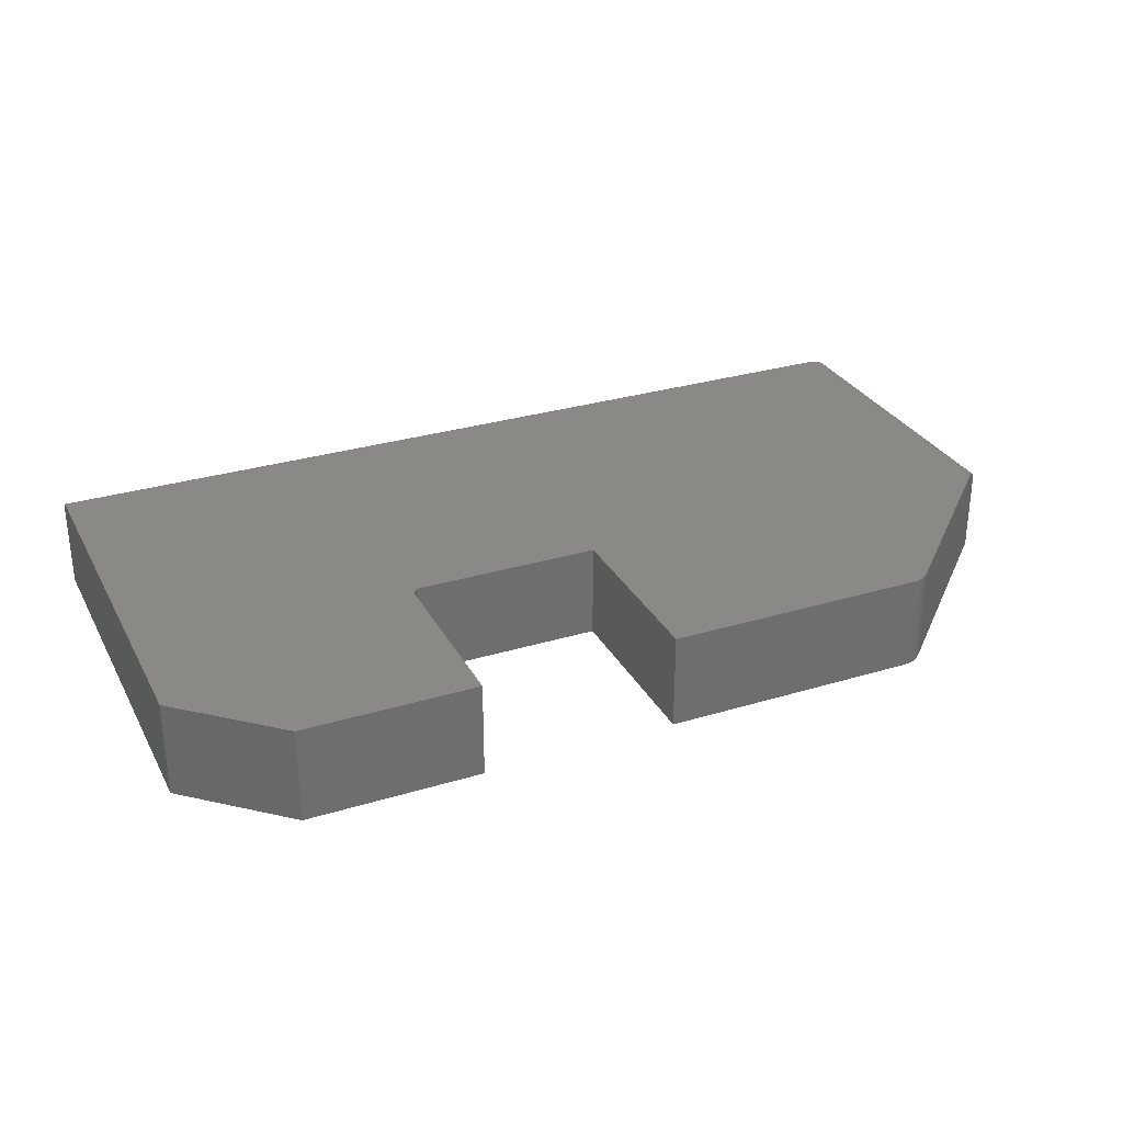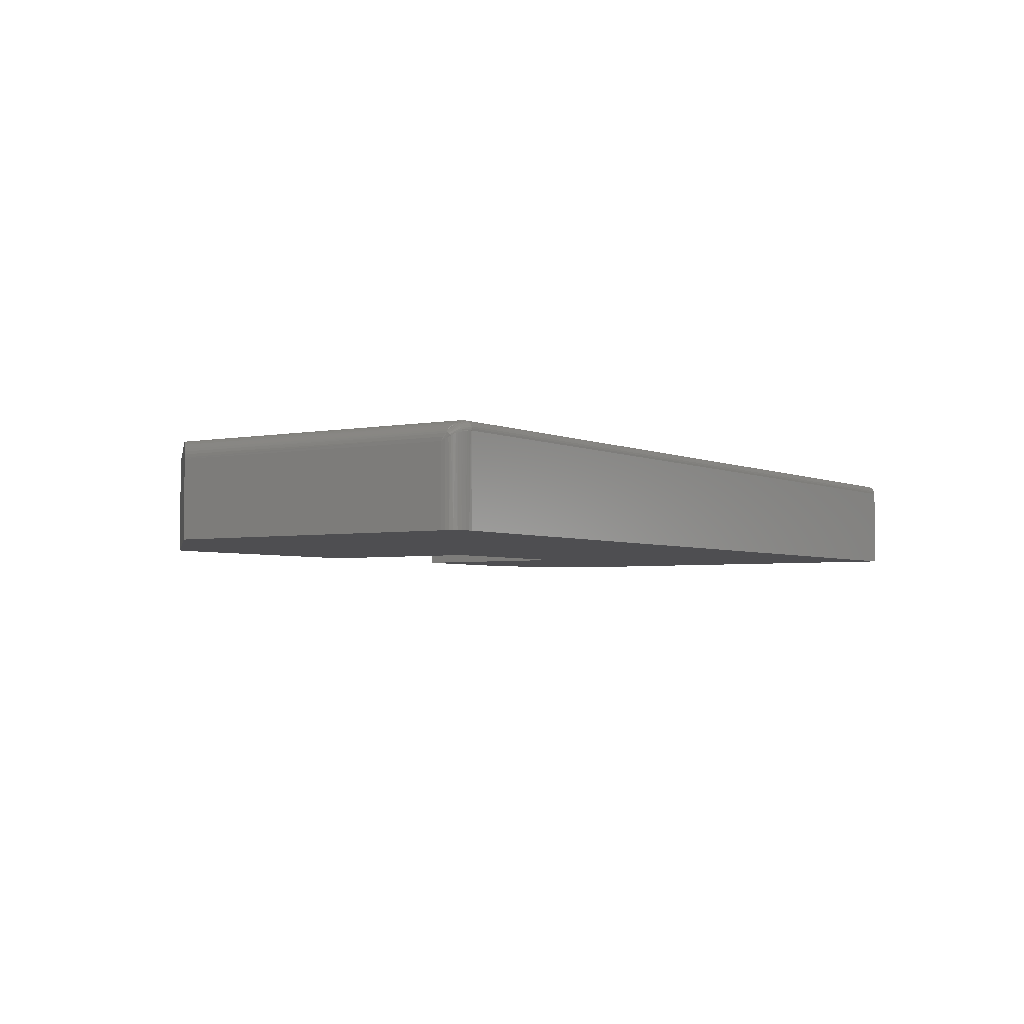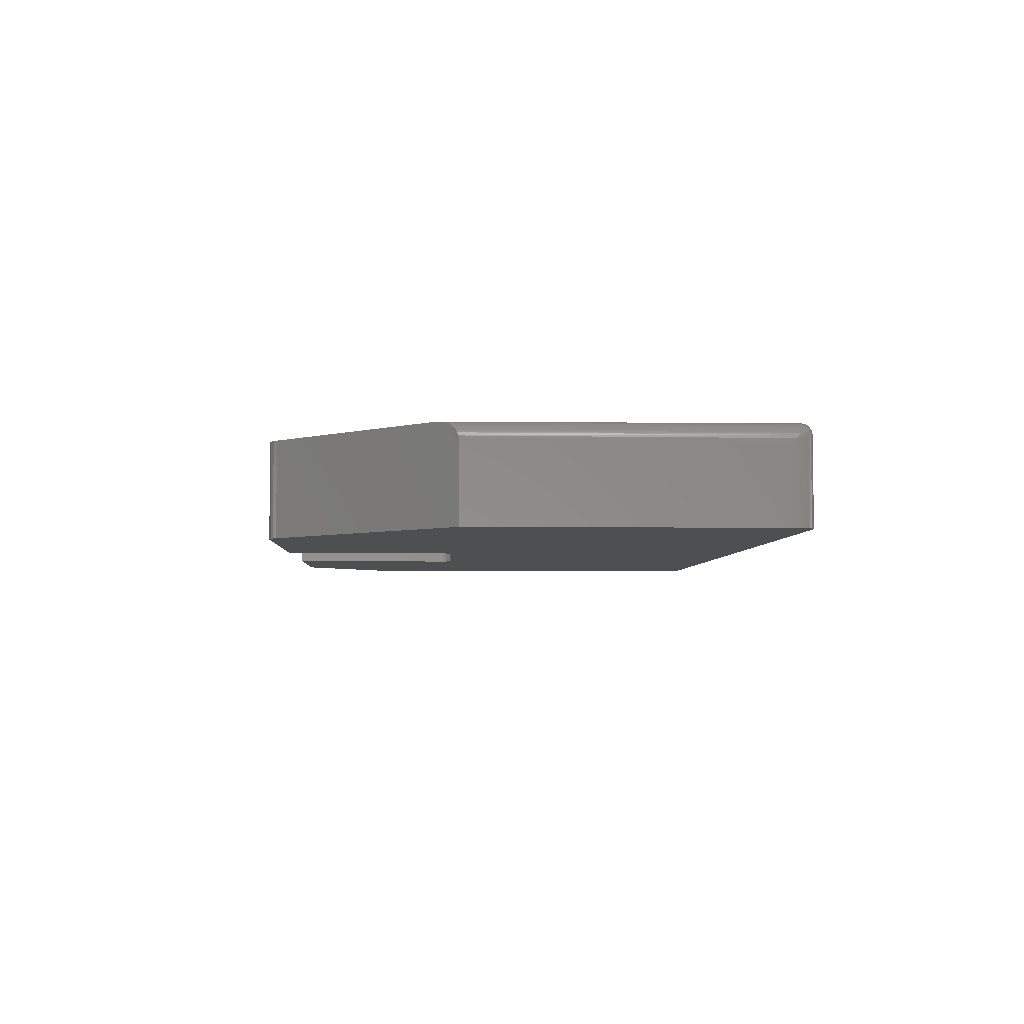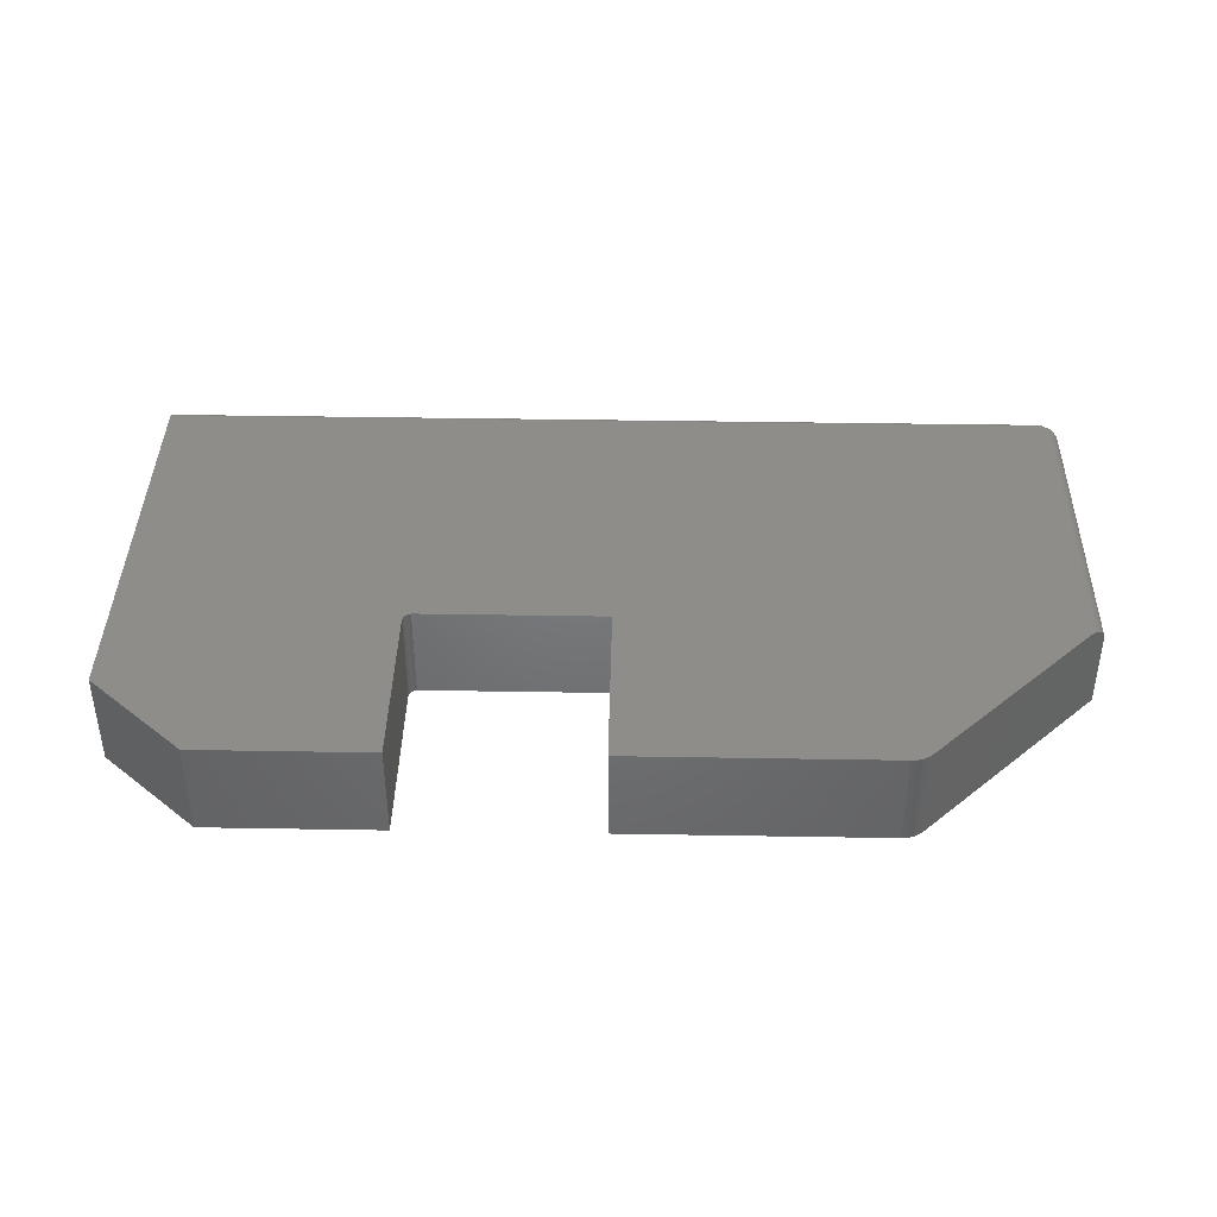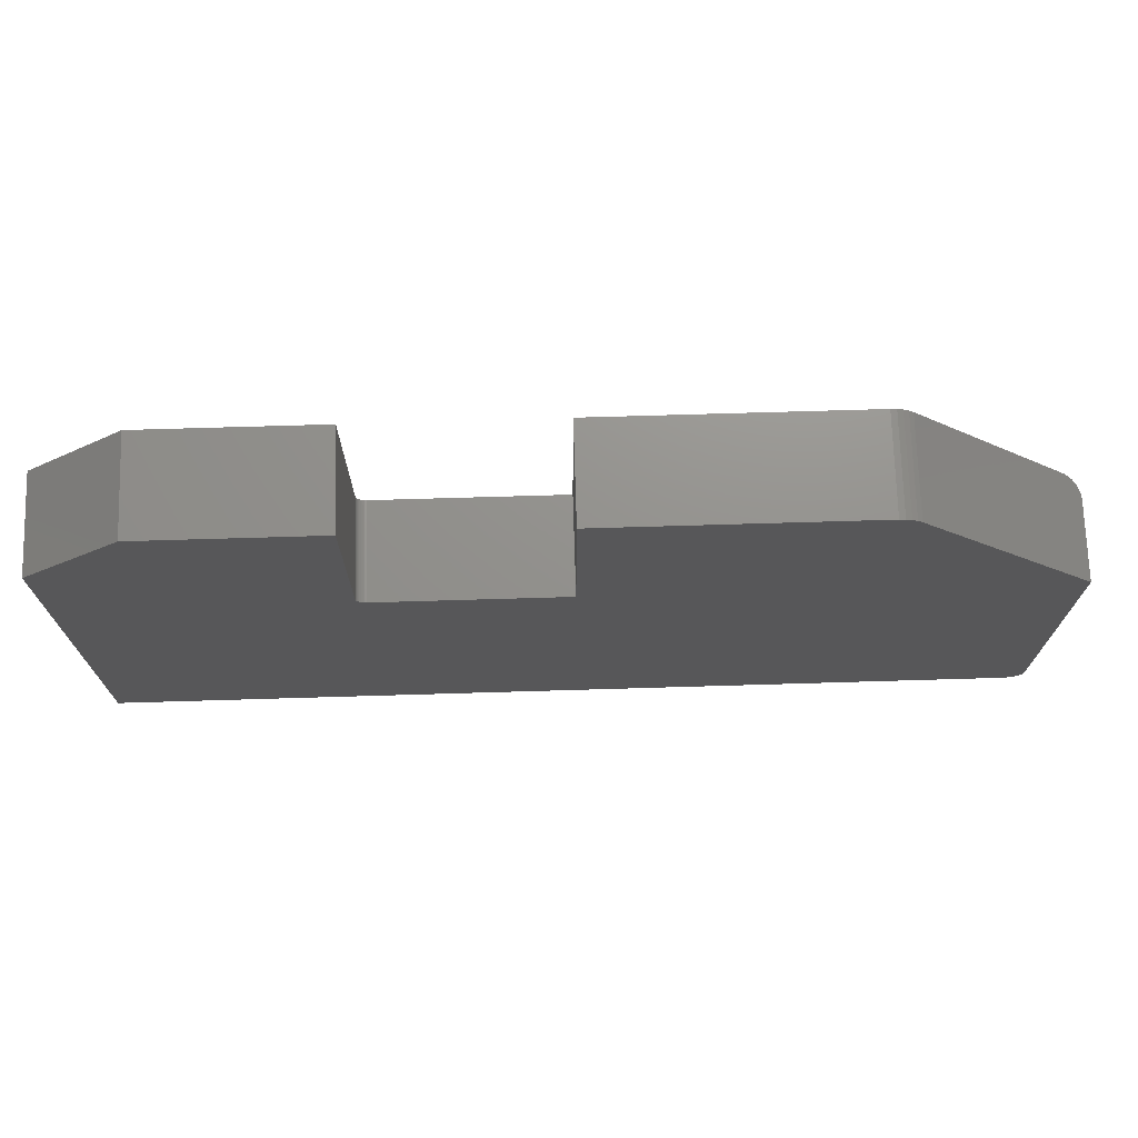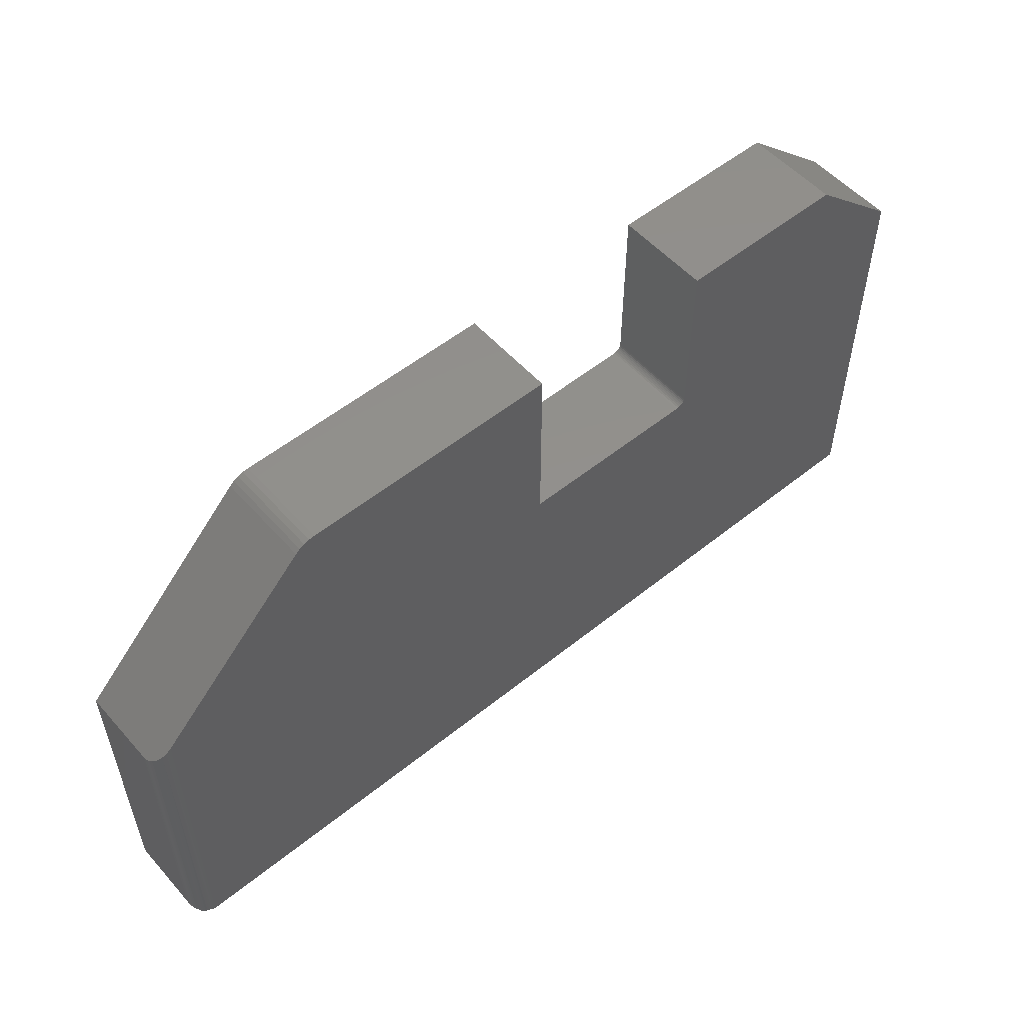
<metadata>
{"format":"stl","ext":"stl","renderer":"f3d","projection":"perspective","resolution":1024,"background":"white","views":[{"elev":29.9,"azim":-23.9,"up":"+Y"},{"elev":-3.6,"azim":123.6,"up":"+Y"},{"elev":-4.3,"azim":87.4,"up":"+Y"},{"elev":40.3,"azim":1.2,"up":"+Y"},{"elev":72.0,"azim":-1.7,"up":"+Z"},{"elev":54.0,"azim":139.4,"up":"+Z"}]}
</metadata>
<code>
# stl→obj: 111 verts, 218 faces
v 0.2211 -0.07812 0.2683
v 0.2211 0 0.2683
v 0.2211 -0.07812 0.4105
v 0.2211 0 0.4105
v 0.3789 -0.07812 0.2605
v 0.3789 0 0.2605
v 0.2289 -0.07812 0.2605
v 0.2289 0 0.2605
v 0.3789 0 0.4105
v 0.5903 0 0.4105
v 0.5949 0 0.4101
v 0.5993 0 0.4087
v 0.6033 0 0.4066
v 0.6069 0 0.4037
v 0.7344 0 0.2762
v 0.7344 0 0.007812
v 4.784e-19 0 0.007812
v 0.2224 0 0.264
v 0.2233 0 0.2628
v 0.2245 0 0.2618
v 0.2259 0 0.2611
v 0.2273 0 0.2607
v -2.779e-17 0 0.3395
v 0.07895 0 0.4105
v 0.2212 0 0.2668
v 0.2216 0 0.2653
v 0.7344 -0.07812 -4.497e-17
v 0.7404 -0.07812 0.001189
v 0 -0.07812 0
v 0.7374 -0.07812 0.0003002
v 0.7431 -0.07812 0.002633
v 0.7454 -0.07812 0.004576
v 0.7474 -0.07812 0.006944
v 0.7488 -0.07812 0.009646
v 0.7497 -0.07812 0.01258
v 0.75 -0.07812 0.01562
v 0.75 -0.07812 0.2605
v 0.6069 -0.07812 0.4037
v 0.6033 -0.07812 0.4066
v 0.5993 -0.07812 0.4087
v 0.5949 -0.07812 0.4101
v 0.5903 -0.07812 0.4105
v 0.3789 -0.07812 0.4105
v 0.2273 -0.07812 0.2607
v 0.2259 -0.07812 0.2611
v 0.2245 -0.07812 0.2618
v 0.2233 -0.07812 0.2628
v 0.2224 -0.07812 0.264
v -2.779e-17 -0.07812 0.3395
v 0.2216 -0.07812 0.2653
v 0.2212 -0.07812 0.2668
v 0.07895 -0.07812 0.4105
v 0.7382 -0.0004871 0.2723
v 0.7488 -0.009641 0.2617
v 0.75 -0.01562 0.2605
v 0.75 -0.01439 0.2606
v 0.7496 -0.01196 0.261
v 0.7477 -0.007483 0.2628
v 0.7463 -0.005531 0.2642
v 0.7446 -0.003821 0.2659
v 0.7416 -0.001793 0.2689
v 3.851e-19 -0.0001501 0.006288
v 0.7344 -0.0001501 0.006288
v 2.953e-19 -0.0005947 0.004823
v 0.7344 -0.0005947 0.004823
v 2.126e-19 -0.001317 0.003472
v 0.7344 -0.001317 0.003472
v 1.401e-19 -0.002288 0.002288
v 0.7344 -0.002288 0.002288
v 8.062e-20 -0.003472 0.001317
v 0.7344 -0.003472 0.001317
v 3.641e-20 -0.004823 0.0005947
v 0.7344 -0.004823 0.0005947
v 9.192e-21 -0.006288 0.0001501
v 0.7344 -0.006288 0.0001501
v 0 -0.007812 0
v 0.7344 -0.007812 -4.497e-17
v 0.75 -0.01562 0.01562
v 0.7361 -9.464e-05 0.00786
v 0.7497 -0.01261 0.01412
v 0.7378 -0.0003763 0.008001
v 0.7394 -0.0008432 0.008234
v 0.741 -0.001483 0.008554
v 0.7425 -0.002296 0.008961
v 0.7439 -0.003258 0.009442
v 0.7452 -0.004377 0.01
v 0.7464 -0.005615 0.01062
v 0.7474 -0.006986 0.01131
v 0.7483 -0.008445 0.01203
v 0.749 -0.01001 0.01282
v 0.7497 -0.01412 0.01261
v 0.7361 -0.00786 9.464e-05
v 0.749 -0.01282 0.01001
v 0.7483 -0.01203 0.008445
v 0.7474 -0.01131 0.006986
v 0.7464 -0.01062 0.005615
v 0.7452 -0.01 0.004377
v 0.7439 -0.009442 0.003258
v 0.7425 -0.008961 0.002296
v 0.741 -0.008554 0.001483
v 0.7378 -0.008001 0.0003763
v 0.7394 -0.008234 0.0008432
v 0.7435 -0.005311 0.004291
v 0.7434 -0.006456 0.003429
v 0.7486 -0.009253 0.01107
v 0.7487 -0.01014 0.01014
v 0.7486 -0.01107 0.009253
v 0.743 -0.007687 0.002757
v 0.743 -0.002757 0.007687
v 0.7434 -0.003429 0.006456
v 0.7435 -0.004291 0.005311
f 1 2 3
f 3 2 4
f 5 6 7
f 7 6 8
f 6 9 10
f 6 10 11
f 6 11 12
f 6 12 13
f 6 13 14
f 6 14 15
f 6 15 16
f 6 16 17
f 6 17 8
f 17 18 19
f 17 19 20
f 17 20 21
f 17 21 22
f 17 22 8
f 23 24 4
f 23 4 2
f 23 2 25
f 23 25 26
f 23 26 18
f 23 18 17
f 27 28 29
f 27 30 28
f 7 29 28
f 7 28 31
f 7 31 32
f 7 32 33
f 7 33 34
f 7 34 35
f 7 35 36
f 7 36 5
f 5 36 37
f 5 37 38
f 5 38 39
f 5 39 40
f 5 40 41
f 5 41 42
f 5 42 43
f 29 7 44
f 29 44 45
f 29 45 46
f 29 46 47
f 29 47 48
f 49 29 48
f 49 48 50
f 49 50 51
f 49 51 1
f 49 1 3
f 49 3 52
f 19 46 20
f 20 46 45
f 20 45 21
f 21 45 44
f 21 44 22
f 22 44 7
f 22 7 8
f 46 19 47
f 47 19 18
f 47 18 48
f 48 18 26
f 48 26 50
f 50 26 25
f 50 25 51
f 51 25 2
f 51 2 1
f 38 37 53
f 38 53 15
f 38 15 14
f 54 37 55
f 54 55 56
f 54 56 57
f 37 54 58
f 37 58 59
f 37 59 60
f 37 60 61
f 37 61 53
f 42 10 43
f 43 10 9
f 10 42 11
f 11 42 41
f 11 41 12
f 12 41 40
f 12 40 13
f 13 40 39
f 13 39 14
f 14 39 38
f 17 16 62
f 62 16 63
f 62 63 64
f 64 63 65
f 64 65 66
f 66 65 67
f 66 67 68
f 68 67 69
f 68 69 70
f 70 69 71
f 70 71 72
f 72 71 73
f 72 73 74
f 74 73 75
f 74 75 76
f 76 75 77
f 36 78 37
f 37 78 55
f 29 76 27
f 27 76 77
f 15 79 16
f 15 53 79
f 55 80 56
f 55 78 80
f 79 53 81
f 82 81 53
f 53 61 82
f 82 61 83
f 84 83 61
f 61 60 84
f 84 60 85
f 60 86 85
f 86 60 59
f 86 59 87
f 87 59 58
f 87 58 88
f 89 88 58
f 58 54 89
f 89 54 90
f 90 54 57
f 90 57 80
f 80 57 56
f 78 35 91
f 78 36 35
f 27 92 30
f 27 77 92
f 91 35 34
f 91 34 93
f 94 93 34
f 34 33 94
f 94 33 95
f 96 95 33
f 33 32 96
f 96 32 97
f 97 32 31
f 98 97 31
f 98 31 99
f 99 31 28
f 99 28 100
f 92 101 30
f 30 101 28
f 28 101 102
f 28 102 100
f 103 104 73
f 71 103 73
f 90 80 105
f 89 90 105
f 106 107 104
f 103 106 104
f 108 99 100
f 108 100 102
f 108 102 101
f 108 101 92
f 108 92 77
f 108 77 75
f 108 75 73
f 108 73 104
f 108 104 107
f 63 16 79
f 63 79 81
f 63 81 82
f 63 82 83
f 63 83 84
f 63 84 109
f 78 91 93
f 78 93 94
f 78 94 107
f 78 107 106
f 78 106 105
f 78 105 80
f 107 94 95
f 107 95 96
f 107 96 97
f 107 97 98
f 107 98 99
f 107 99 108
f 109 84 85
f 109 85 86
f 109 86 87
f 109 87 88
f 109 88 89
f 109 89 105
f 109 105 110
f 71 69 103
f 103 69 67
f 103 67 111
f 111 67 65
f 111 65 110
f 110 65 63
f 110 63 109
f 103 111 106
f 106 111 110
f 106 110 105
f 17 49 23
f 62 64 66
f 62 66 68
f 62 68 70
f 62 70 72
f 62 72 74
f 62 74 76
f 29 49 17
f 29 17 62
f 29 62 76
f 52 24 49
f 49 24 23
f 3 4 52
f 52 4 24
f 43 9 5
f 5 9 6

</code>
